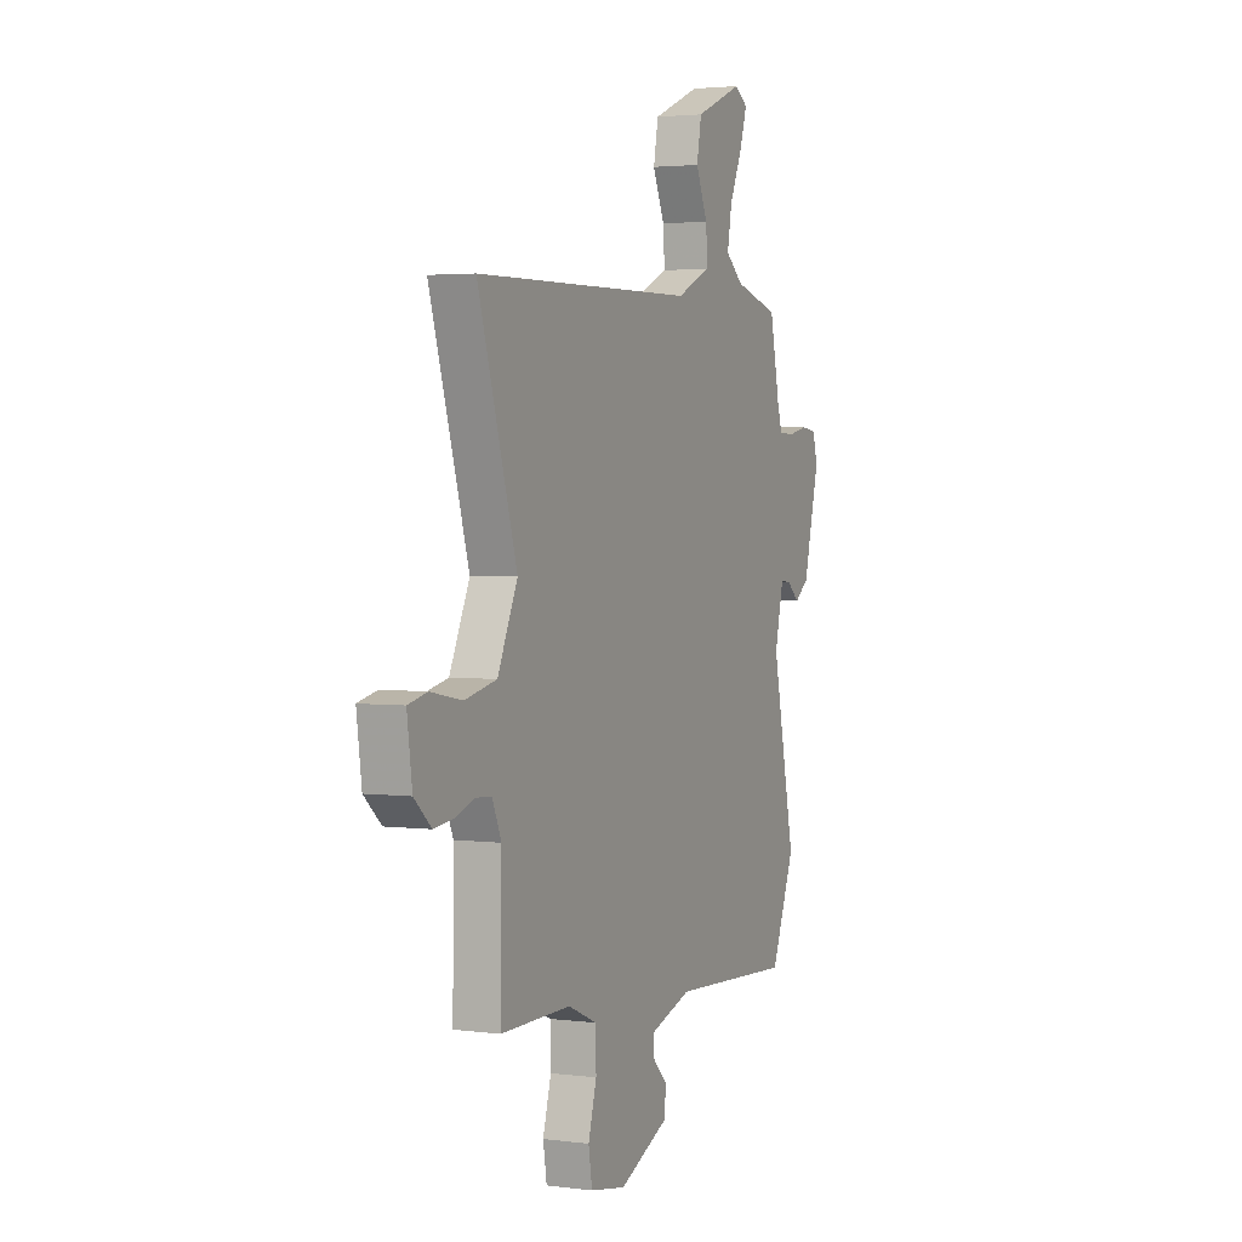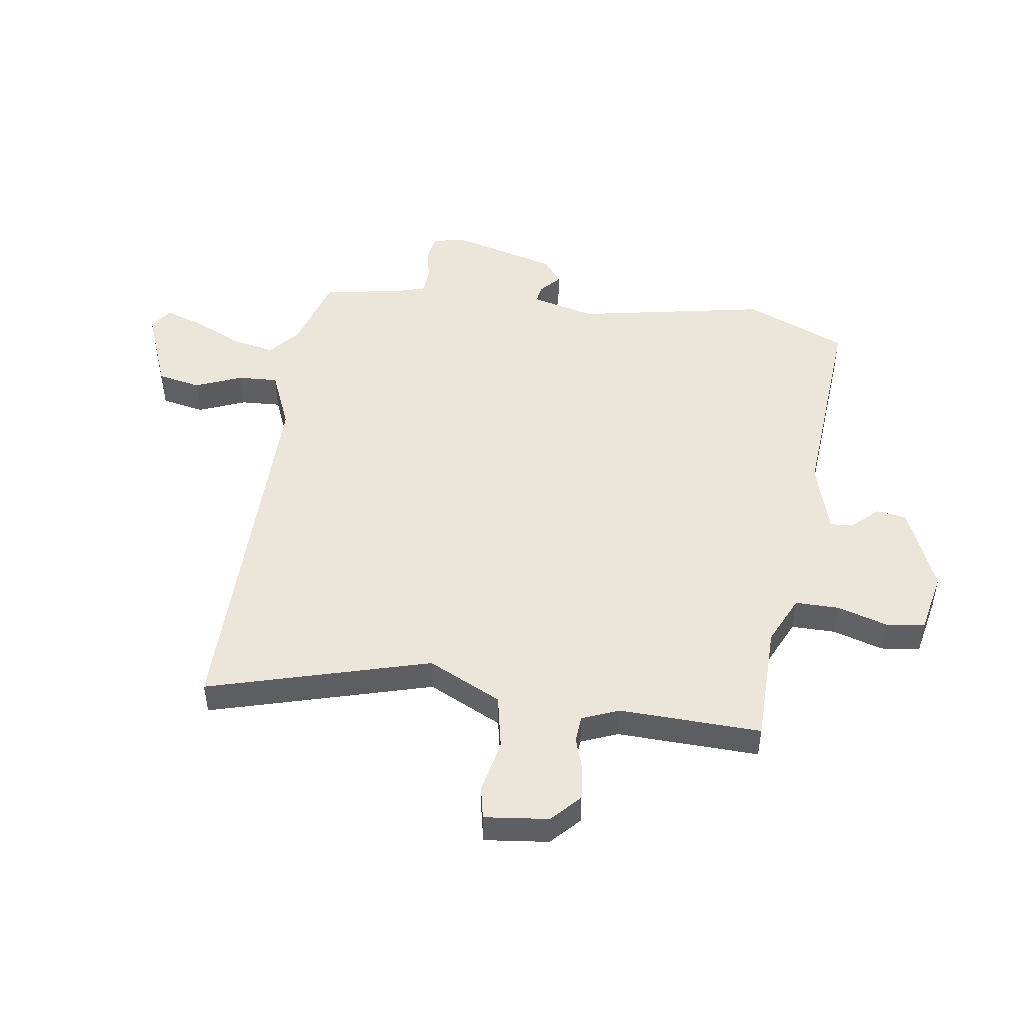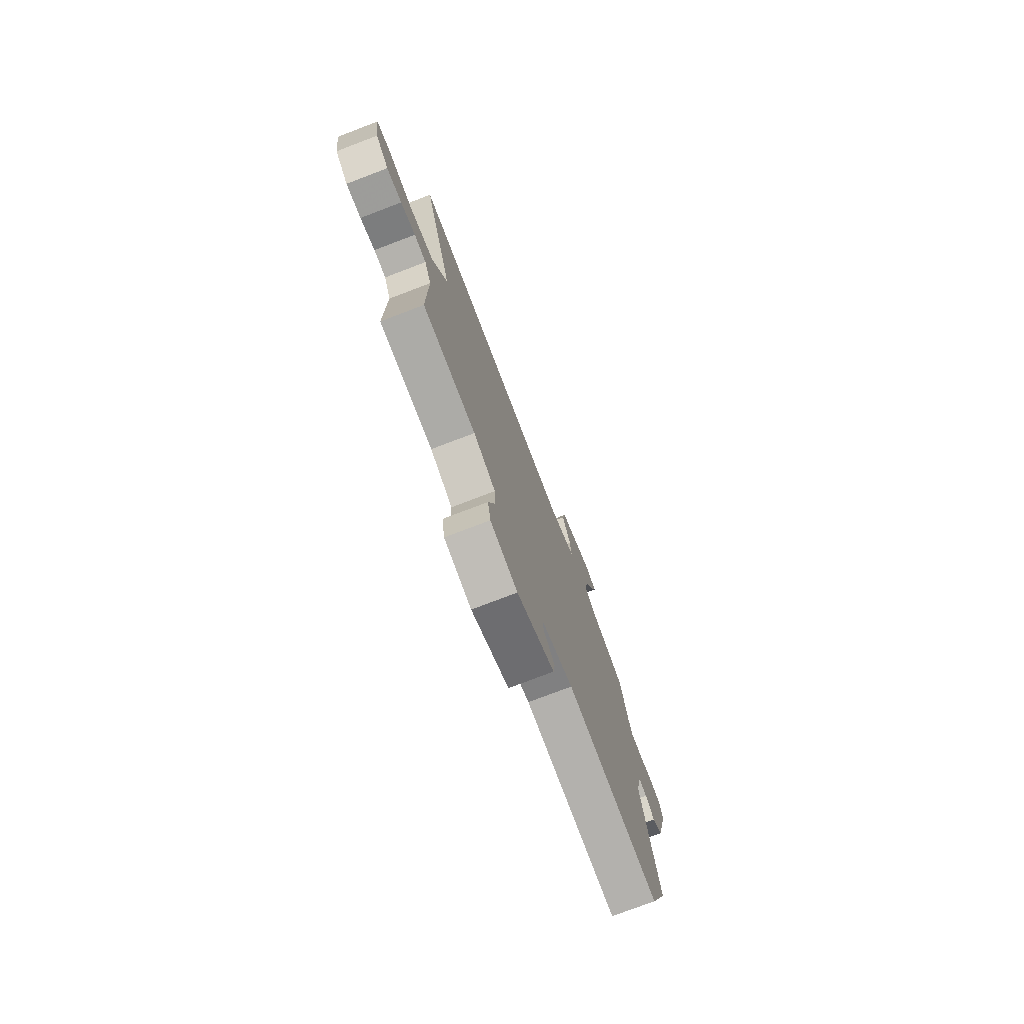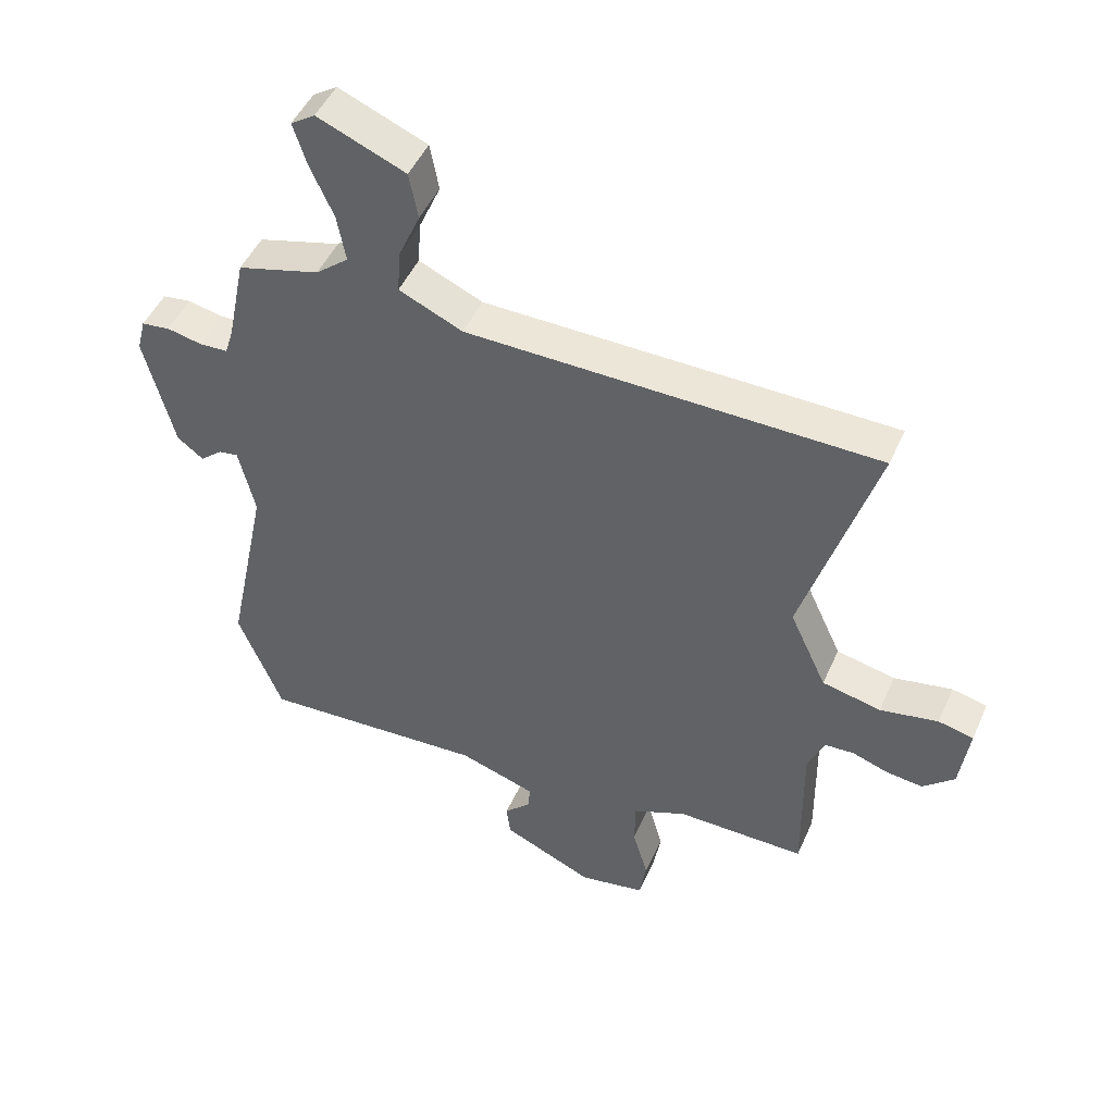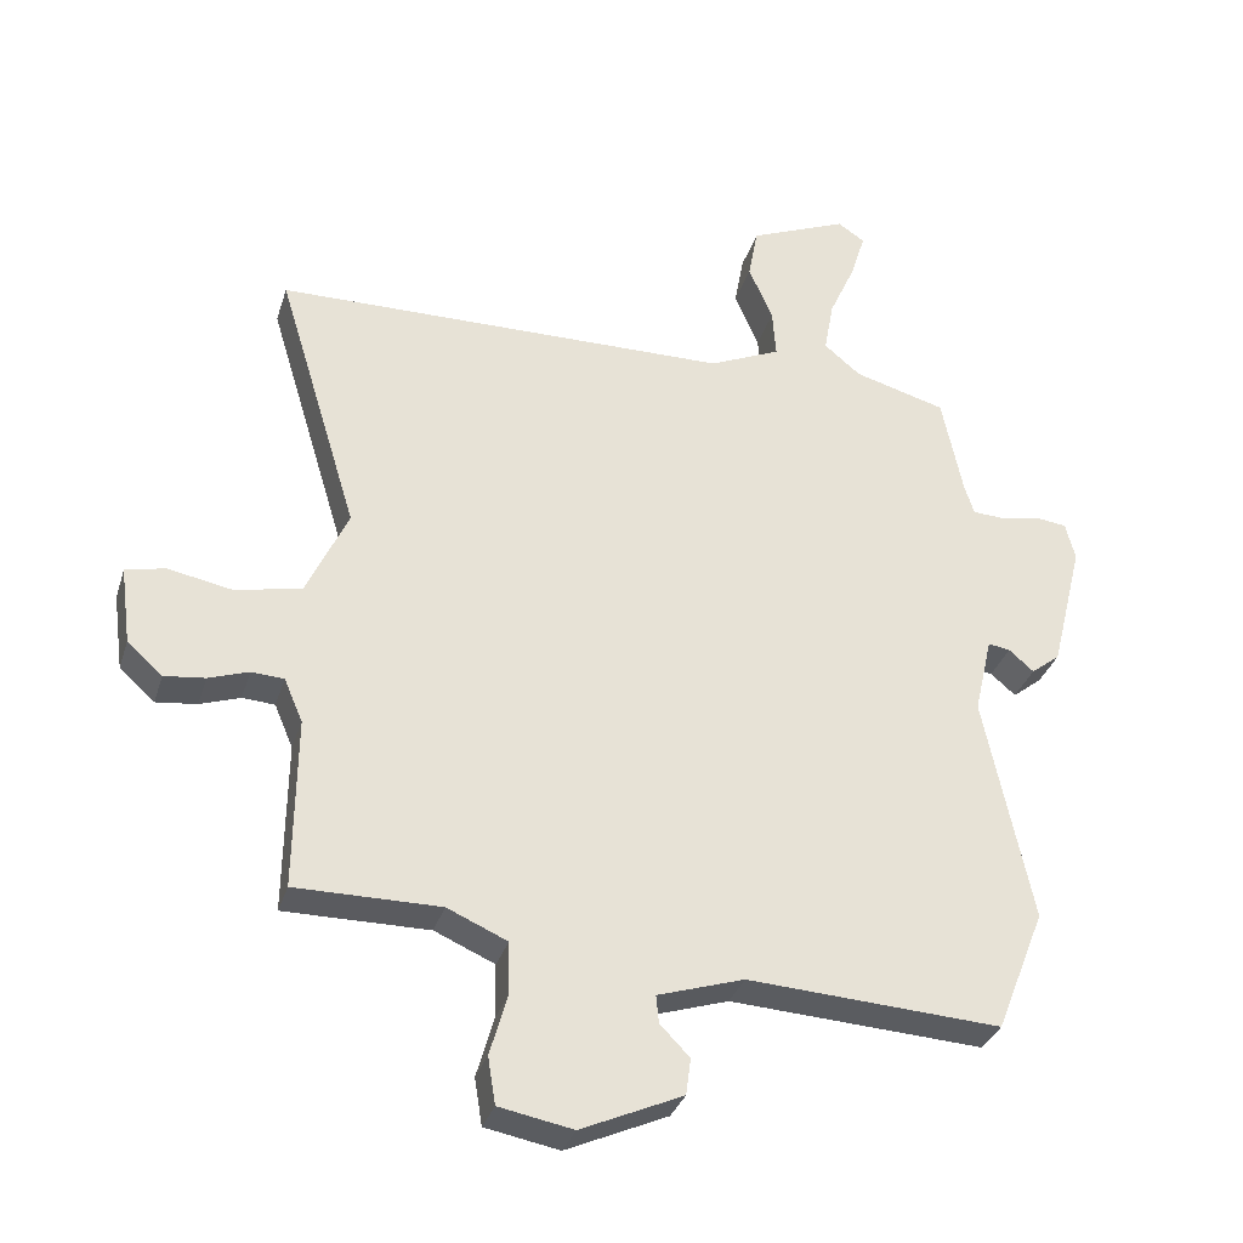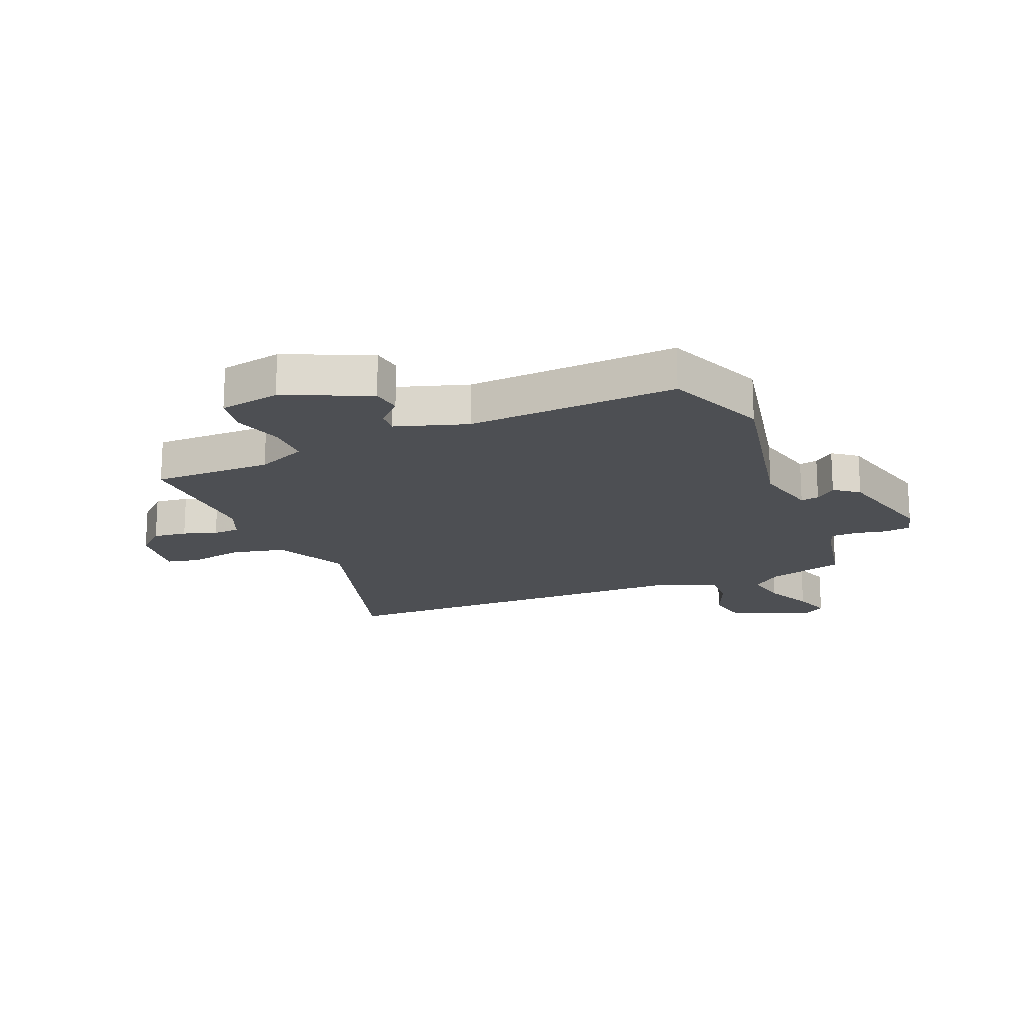
<metadata>
{"format":"obj","ext":"obj","renderer":"f3d","projection":"perspective","resolution":1024,"background":"white","views":[{"elev":2.9,"azim":114.1,"up":"+Z"},{"elev":48.5,"azim":99.4,"up":"+Y"},{"elev":-76.4,"azim":110.9,"up":"+Z"},{"elev":48.0,"azim":23.3,"up":"+Z"},{"elev":-32.9,"azim":163.6,"up":"+Z"},{"elev":-17.9,"azim":-157.2,"up":"+Y"}]}
</metadata>
<code>
v -0.462 0.07 0.51
v -0.329 0.07 0.547
v -0.276 0.07 0.591
v -0.29 0.07 0.668
v -0.328 0.07 0.753
v -0.349 0.07 0.821
v -0.31 0.07 0.847
v -0.168 0.07 0.788
v -0.154 0.07 0.712
v -0.189 0.07 0.631
v -0.194 0.07 0.561
v -0.091 0.07 0.515
v 0.57 0.07 0.506
v 0.453 0.07 0.12
v 0.513 0.07 -0.01
v 0.608 0.07 -0.031
v 0.702 0.07 -0.013
v 0.759 0.07 -0.026
v 0.744 0.07 -0.138
v 0.693 0.07 -0.184
v 0.634 0.07 -0.177
v 0.576 0.07 -0.157
v 0.529 0.07 -0.16
v 0.502 0.07 -0.223
v 0.505 0.07 -0.472
v 0.296 0.07 -0.471
v 0.209 0.07 -0.509
v 0.208 0.07 -0.586
v 0.233 0.07 -0.674
v 0.222 0.07 -0.742
v 0.115 0.07 -0.762
v -0.032 0.07 -0.696
v -0.039 0.07 -0.643
v 0.004 0.07 -0.599
v 0.008 0.07 -0.559
v -0.117 0.07 -0.519
v -0.484 0.07 -0.54
v -0.555 0.07 -0.361
v -0.486 0.07 -0.03
v -0.512 0.07 0.083
v -0.544 0.07 0.078
v -0.58 0.07 0.047
v -0.622 0.07 0.08
v -0.669 0.07 0.269
v -0.655 0.07 0.324
v -0.609 0.07 0.33
v -0.552 0.07 0.318
v -0.506 0.07 0.32
v -0.492 0.07 0.364
v -0.462 0 0.51
v -0.329 0 0.547
v -0.276 0 0.591
v -0.29 0 0.668
v -0.328 0 0.753
v -0.349 0 0.821
v -0.31 0 0.847
v -0.168 0 0.788
v -0.154 0 0.712
v -0.189 0 0.631
v -0.194 0 0.561
v -0.091 0 0.515
v 0.57 0 0.506
v 0.453 0 0.12
v 0.513 0 -0.01
v 0.608 0 -0.031
v 0.702 0 -0.013
v 0.759 0 -0.026
v 0.744 0 -0.138
v 0.693 0 -0.184
v 0.634 0 -0.177
v 0.576 0 -0.157
v 0.529 0 -0.16
v 0.502 0 -0.223
v 0.505 0 -0.472
v 0.296 0 -0.471
v 0.209 0 -0.509
v 0.208 0 -0.586
v 0.233 0 -0.674
v 0.222 0 -0.742
v 0.115 0 -0.762
v -0.032 0 -0.696
v -0.039 0 -0.643
v 0.004 0 -0.599
v 0.008 0 -0.559
v -0.117 0 -0.519
v -0.484 0 -0.54
v -0.555 0 -0.361
v -0.486 0 -0.03
v -0.512 0 0.083
v -0.544 0 0.078
v -0.58 0 0.047
v -0.622 0 0.08
v -0.669 0 0.269
v -0.655 0 0.324
v -0.609 0 0.33
v -0.552 0 0.318
v -0.506 0 0.32
v -0.492 0 0.364
f 45 46 47
f 44 45 47
f 43 44 47
f 42 43 47
f 41 42 47
f 40 41 47 48
f 39 40 48 49
f 36 37 38 39
f 49 1 2
f 39 49 2
f 36 39 2
f 35 36 2
f 32 33 34
f 31 32 34
f 30 31 34
f 29 30 34
f 28 29 34
f 27 28 34 35
f 24 25 26
f 35 2 3
f 27 35 3
f 26 27 3
f 24 26 3
f 23 24 3
f 20 21 22
f 19 20 22
f 18 19 22
f 17 18 22
f 16 17 22
f 15 16 22 23
f 12 13 14
f 15 23 3
f 14 15 3
f 12 14 3
f 11 12 3
f 8 9 10
f 7 8 10
f 6 7 10
f 5 6 10
f 4 5 10
f 3 4 10 11
f 96 95 94
f 96 94 93
f 96 93 92
f 96 92 91
f 96 91 90
f 97 96 90 89
f 98 97 89 88
f 88 87 86 85
f 51 50 98
f 51 98 88
f 51 88 85
f 51 85 84
f 83 82 81
f 83 81 80
f 83 80 79
f 83 79 78
f 83 78 77
f 84 83 77 76
f 75 74 73
f 52 51 84
f 52 84 76
f 52 76 75
f 52 75 73
f 52 73 72
f 71 70 69
f 71 69 68
f 71 68 67
f 71 67 66
f 71 66 65
f 72 71 65 64
f 63 62 61
f 52 72 64
f 52 64 63
f 52 63 61
f 52 61 60
f 59 58 57
f 59 57 56
f 59 56 55
f 59 55 54
f 59 54 53
f 60 59 53 52
f 1 50 51 2
f 2 51 52 3
f 3 52 53 4
f 4 53 54 5
f 5 54 55 6
f 6 55 56 7
f 7 56 57 8
f 8 57 58 9
f 9 58 59 10
f 10 59 60 11
f 11 60 61 12
f 12 61 62 13
f 13 62 63 14
f 14 63 64 15
f 15 64 65 16
f 16 65 66 17
f 17 66 67 18
f 18 67 68 19
f 19 68 69 20
f 20 69 70 21
f 21 70 71 22
f 22 71 72 23
f 23 72 73 24
f 24 73 74 25
f 25 74 75 26
f 26 75 76 27
f 27 76 77 28
f 28 77 78 29
f 29 78 79 30
f 30 79 80 31
f 31 80 81 32
f 32 81 82 33
f 33 82 83 34
f 34 83 84 35
f 35 84 85 36
f 36 85 86 37
f 37 86 87 38
f 38 87 88 39
f 39 88 89 40
f 40 89 90 41
f 41 90 91 42
f 42 91 92 43
f 43 92 93 44
f 44 93 94 45
f 45 94 95 46
f 46 95 96 47
f 47 96 97 48
f 48 97 98 49
f 49 98 50 1

</code>
